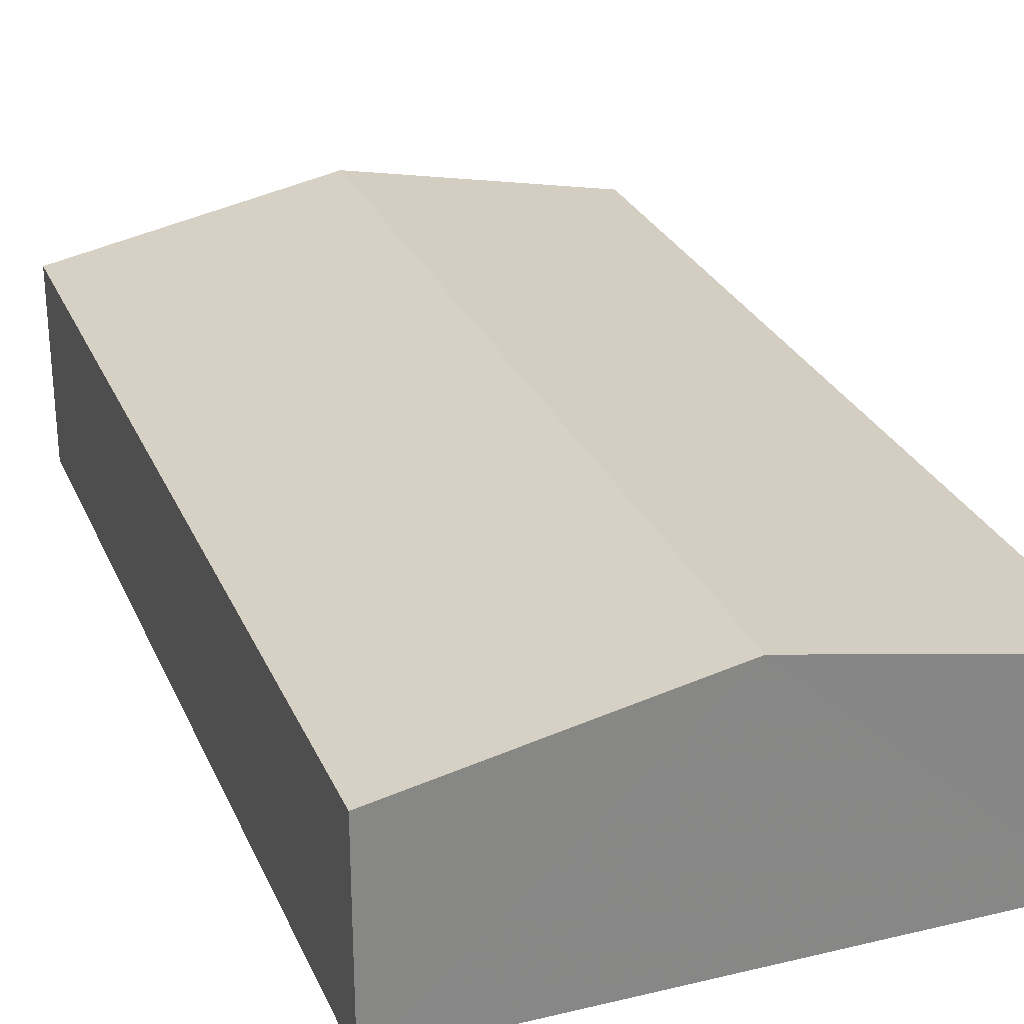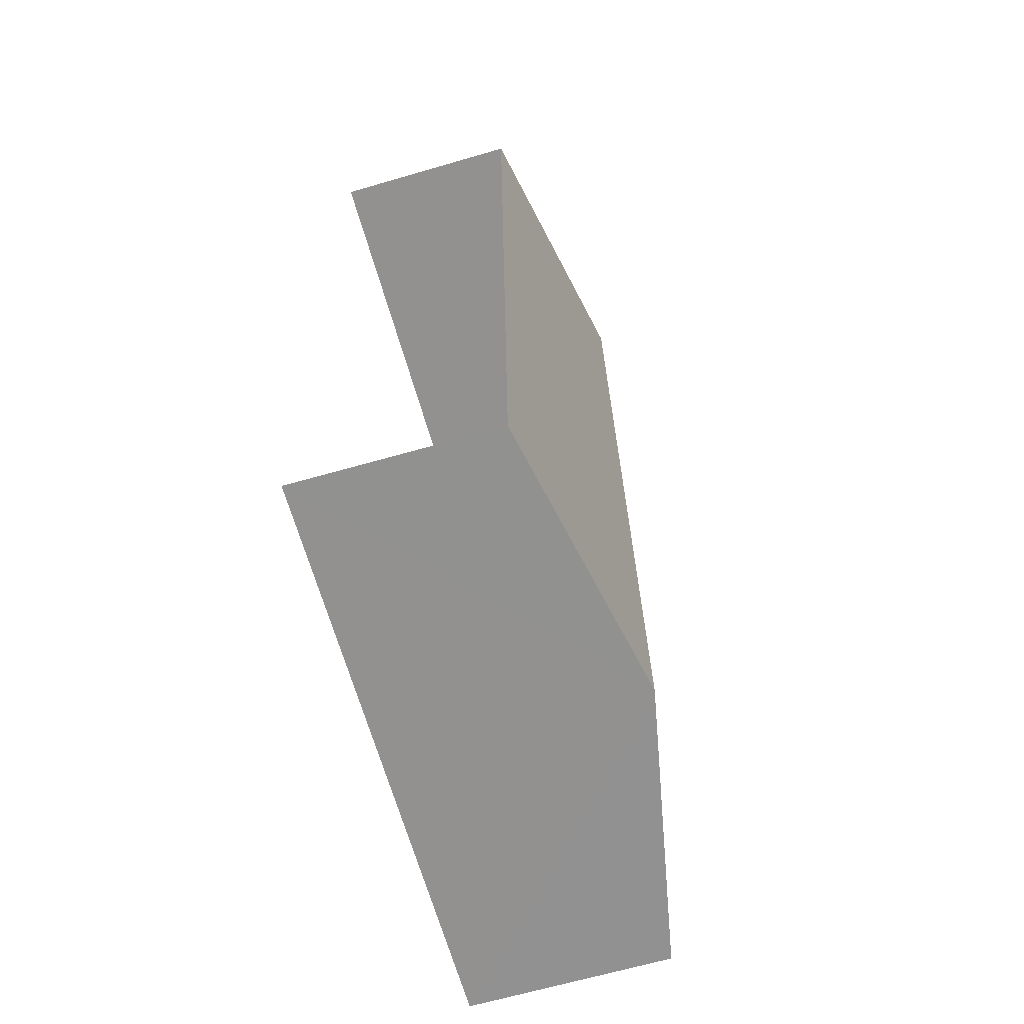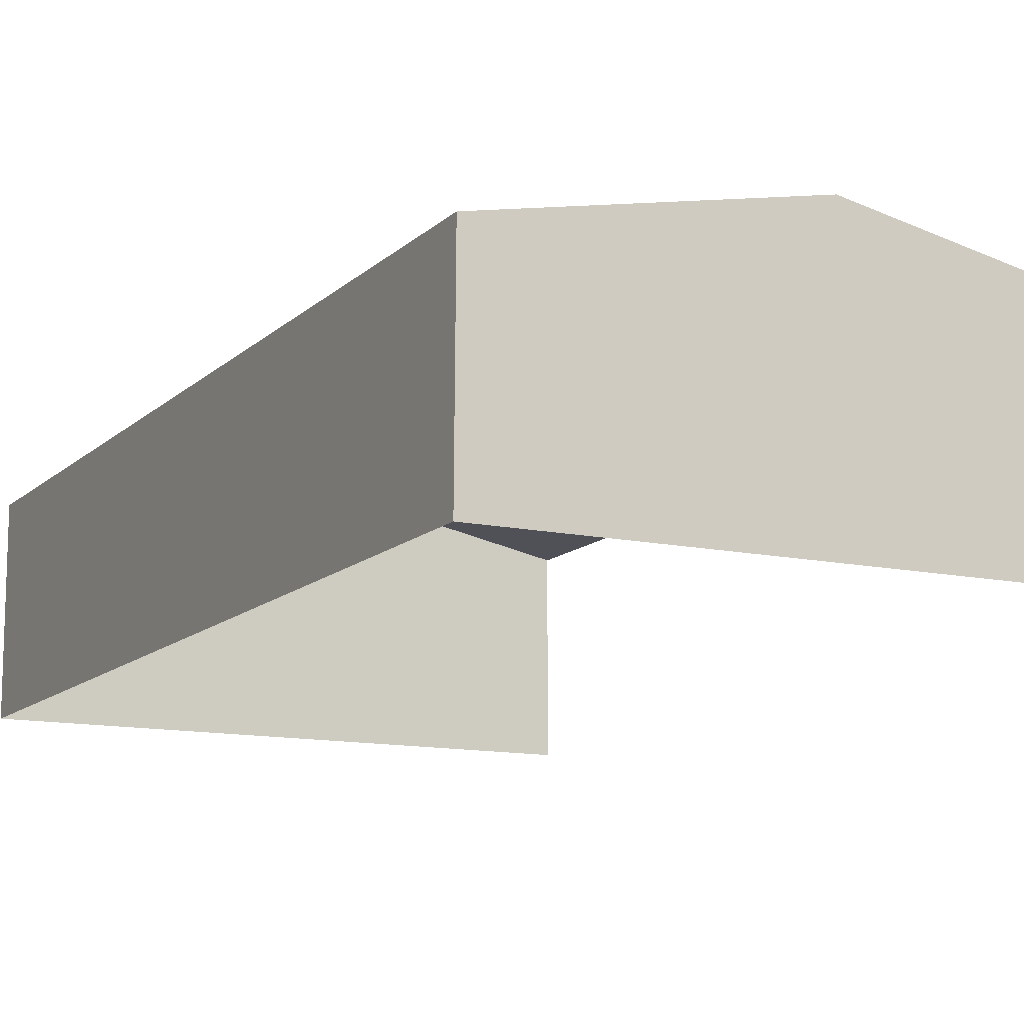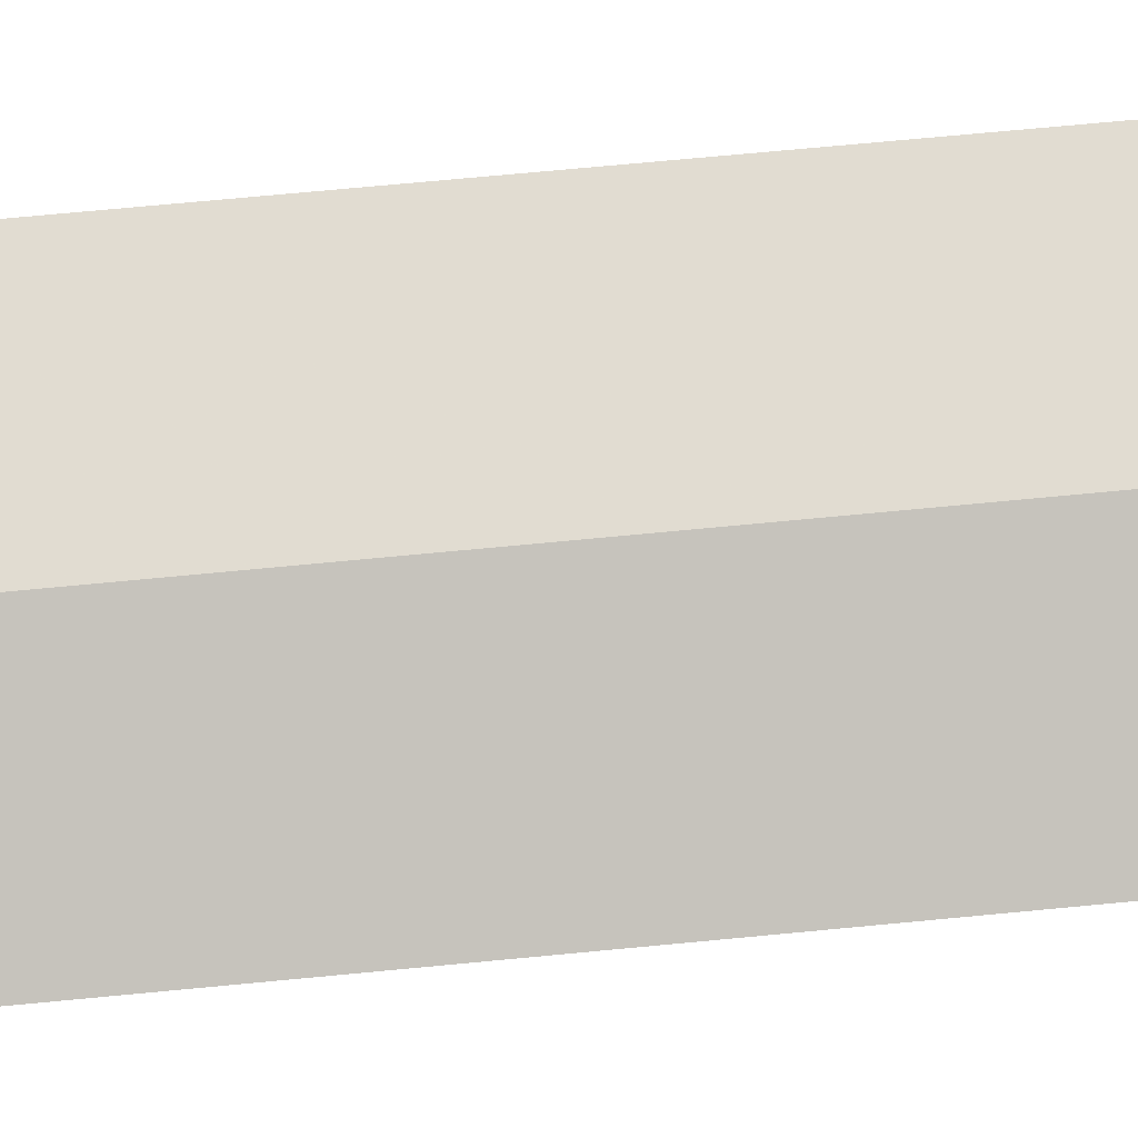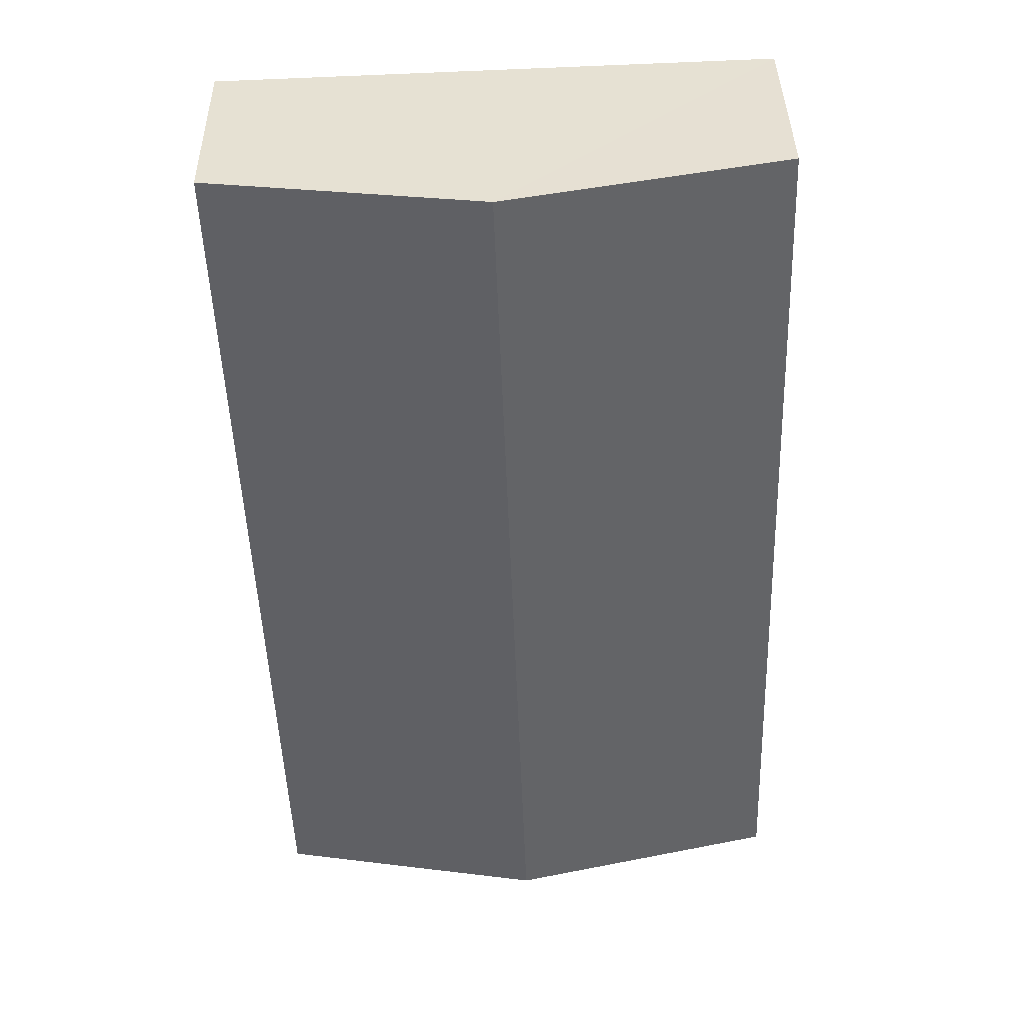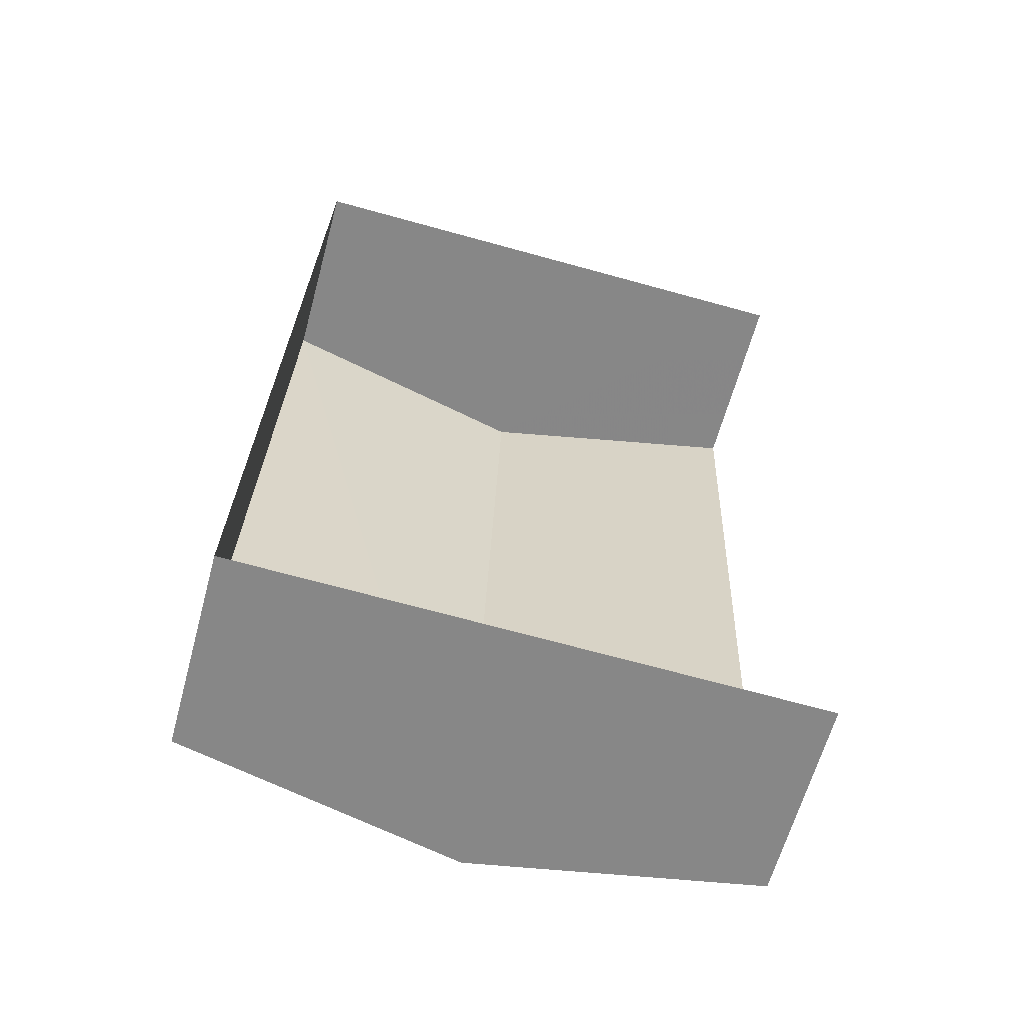
<metadata>
{"format":"obj","ext":"obj","renderer":"f3d","projection":"perspective","resolution":1024,"background":"white","views":[{"elev":27.7,"azim":161.9,"up":"+Z"},{"elev":-67.9,"azim":-74.1,"up":"+Y"},{"elev":-12.5,"azim":155.0,"up":"+Z"},{"elev":79.7,"azim":-93.2,"up":"+Z"},{"elev":39.7,"azim":-1.0,"up":"+Y"},{"elev":-62.2,"azim":164.8,"up":"+Y"}]}
</metadata>
<code>
v -3.733e+05 -1.057e+05 21.63
v -3.733e+05 -1.057e+05 21.62
v -3.733e+05 -1.057e+05 21.62
v -3.733e+05 -1.057e+05 21.63
v -3.733e+05 -1.057e+05 25.61
v -3.733e+05 -1.057e+05 25.62
v -3.733e+05 -1.057e+05 26.74
v -3.733e+05 -1.057e+05 26.73
v -3.733e+05 -1.057e+05 25.61
v -3.733e+05 -1.057e+05 25.62
f 1 2 3
f 4 1 3
f 6 2 1
f 6 5 2
f 5 6 7
f 8 5 7
f 7 9 8
f 7 10 9
f 6 1 7
f 1 4 7
f 4 10 7
f 10 4 3
f 9 10 3
f 9 3 8
f 3 2 8
f 2 5 8

</code>
